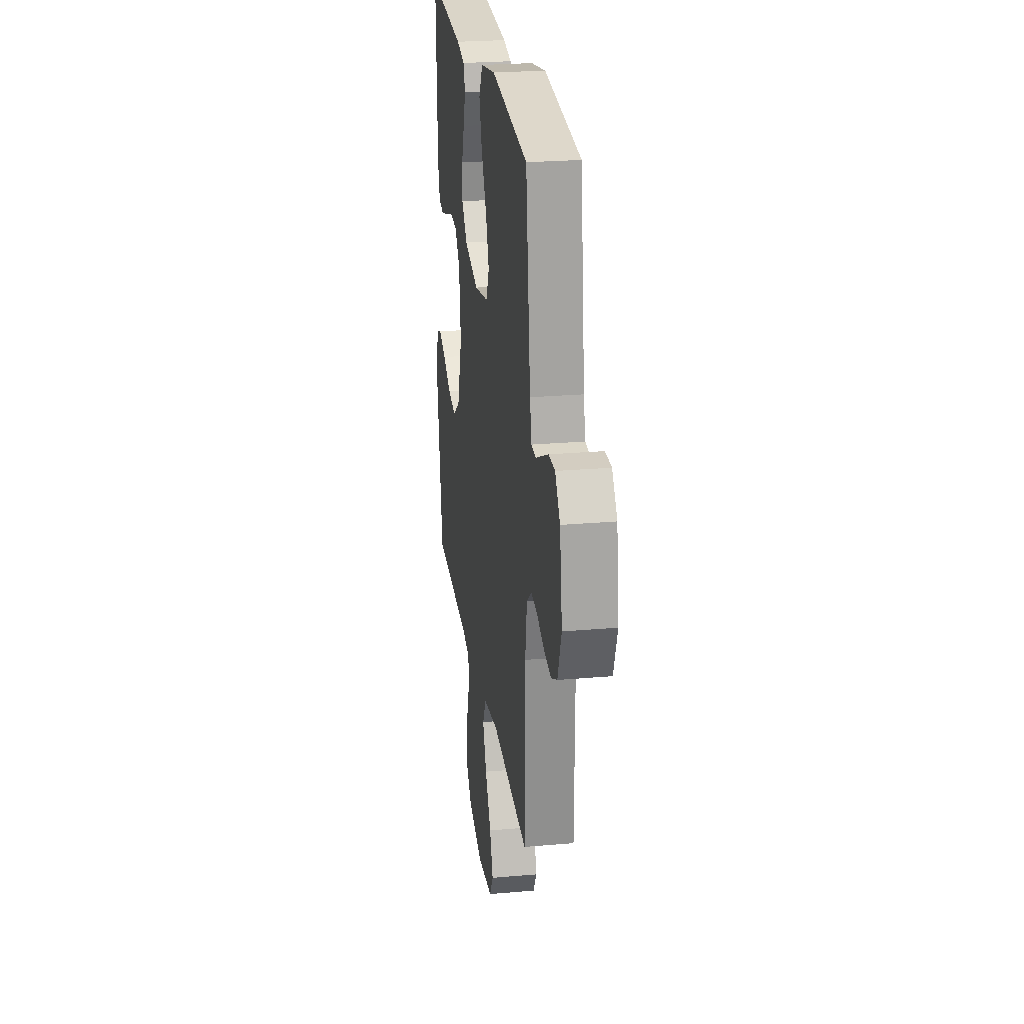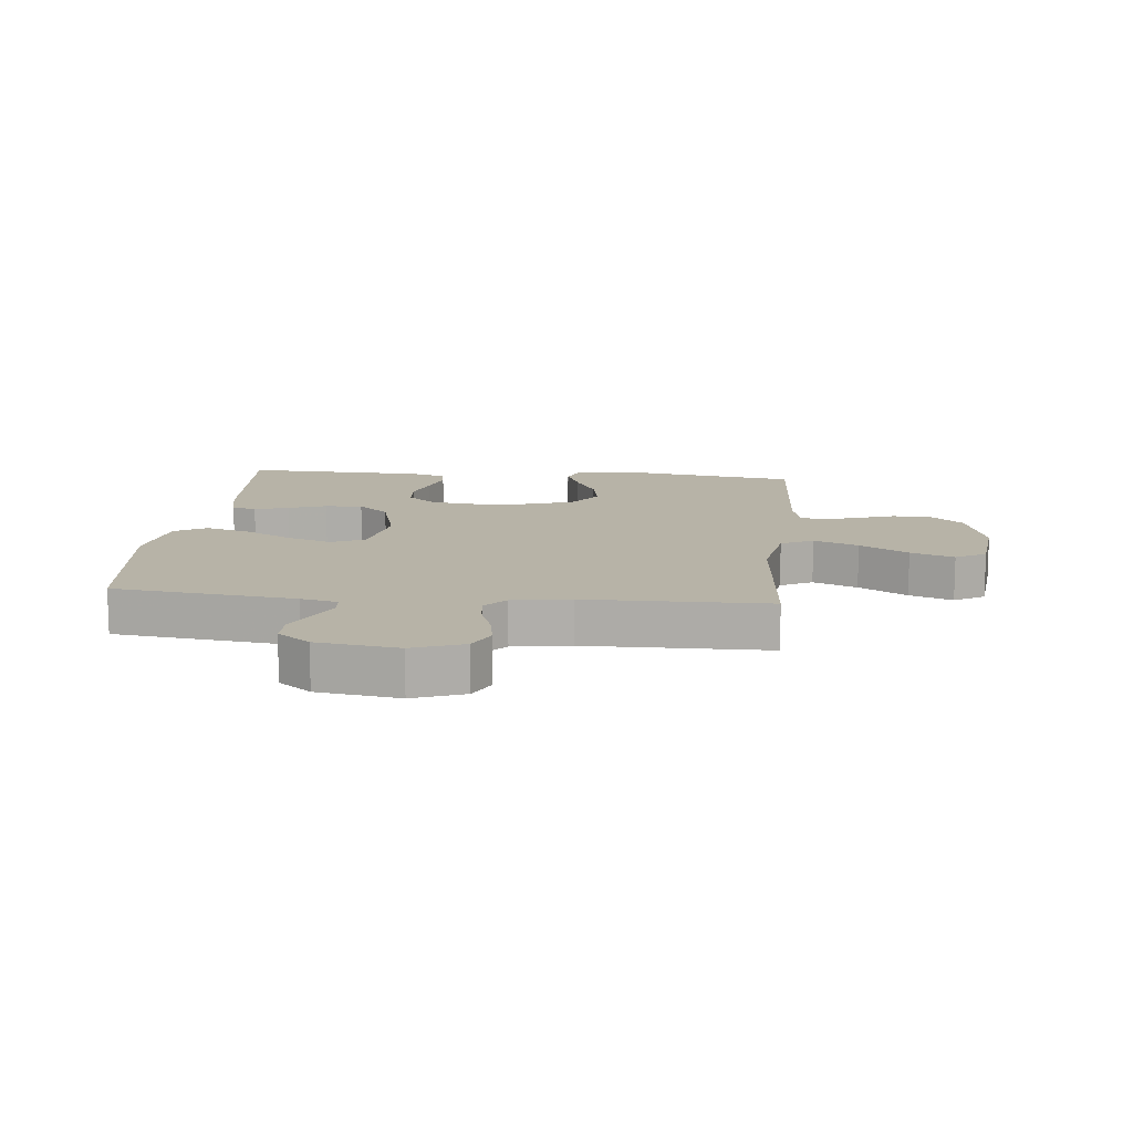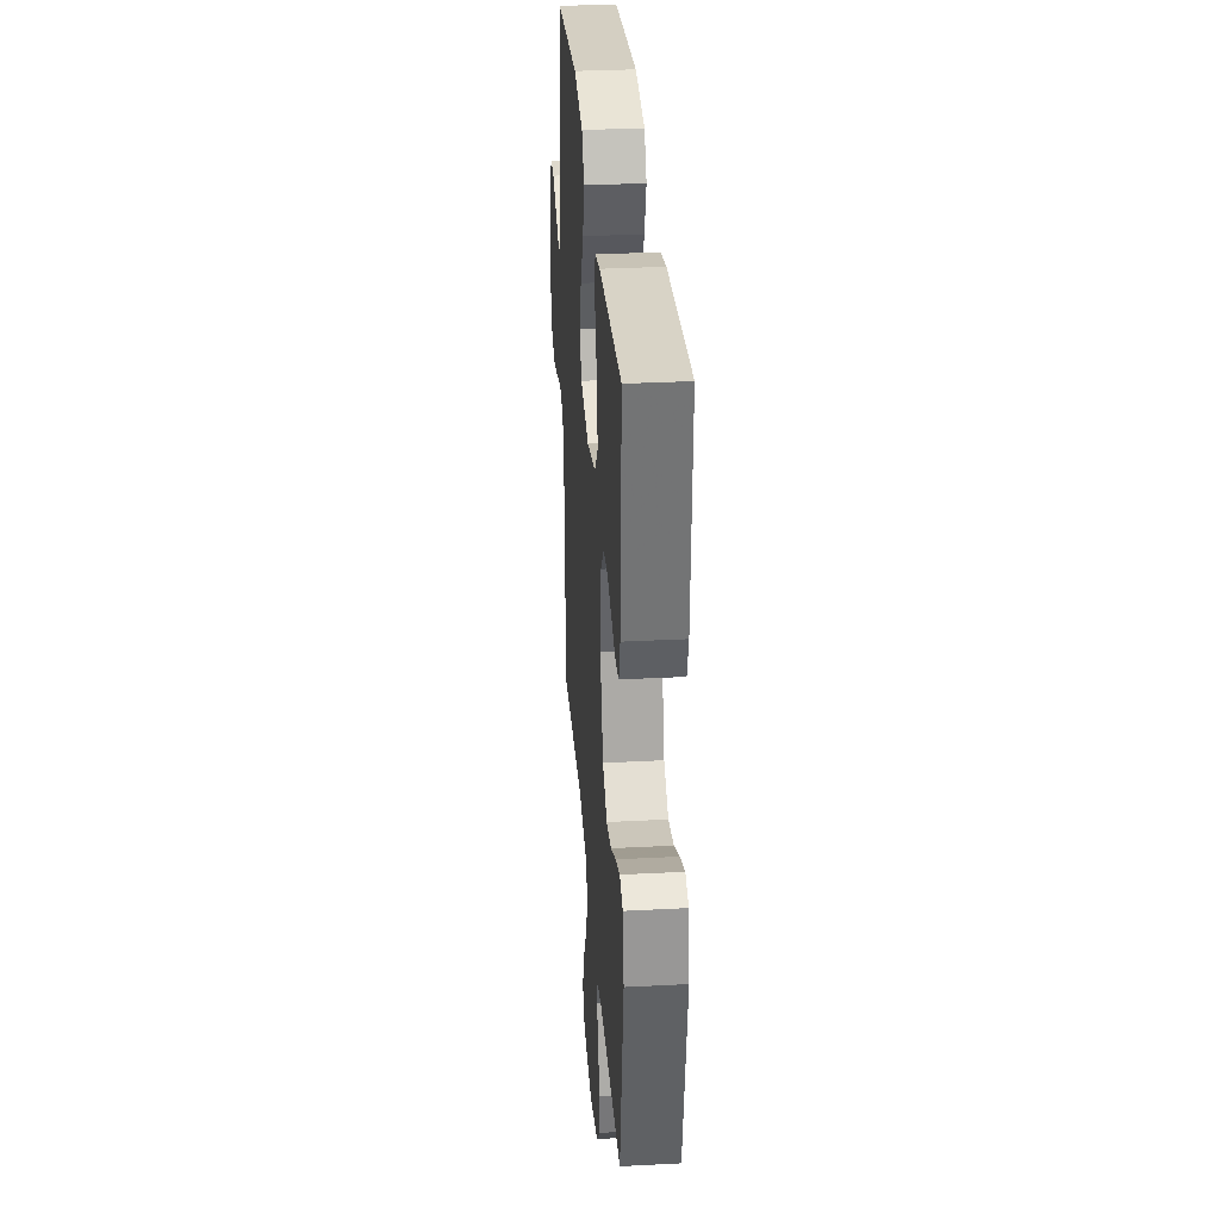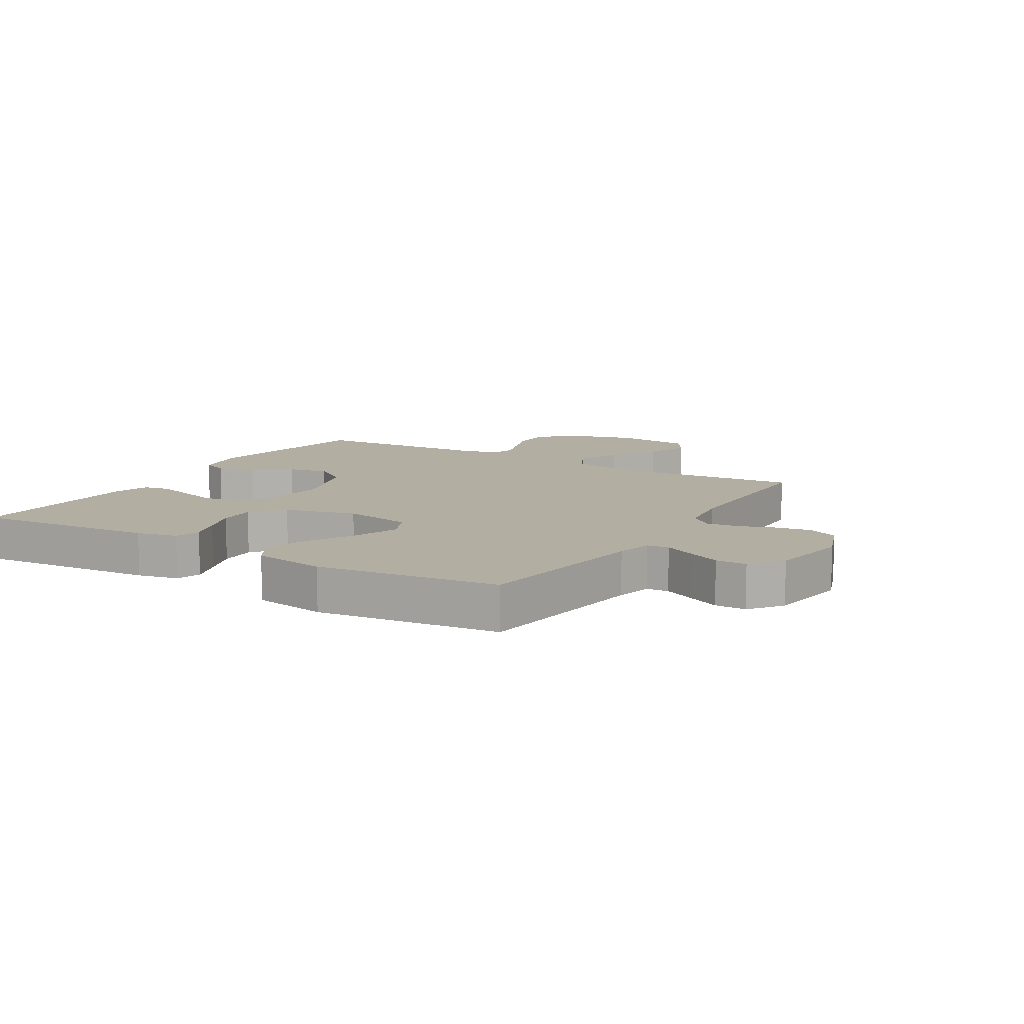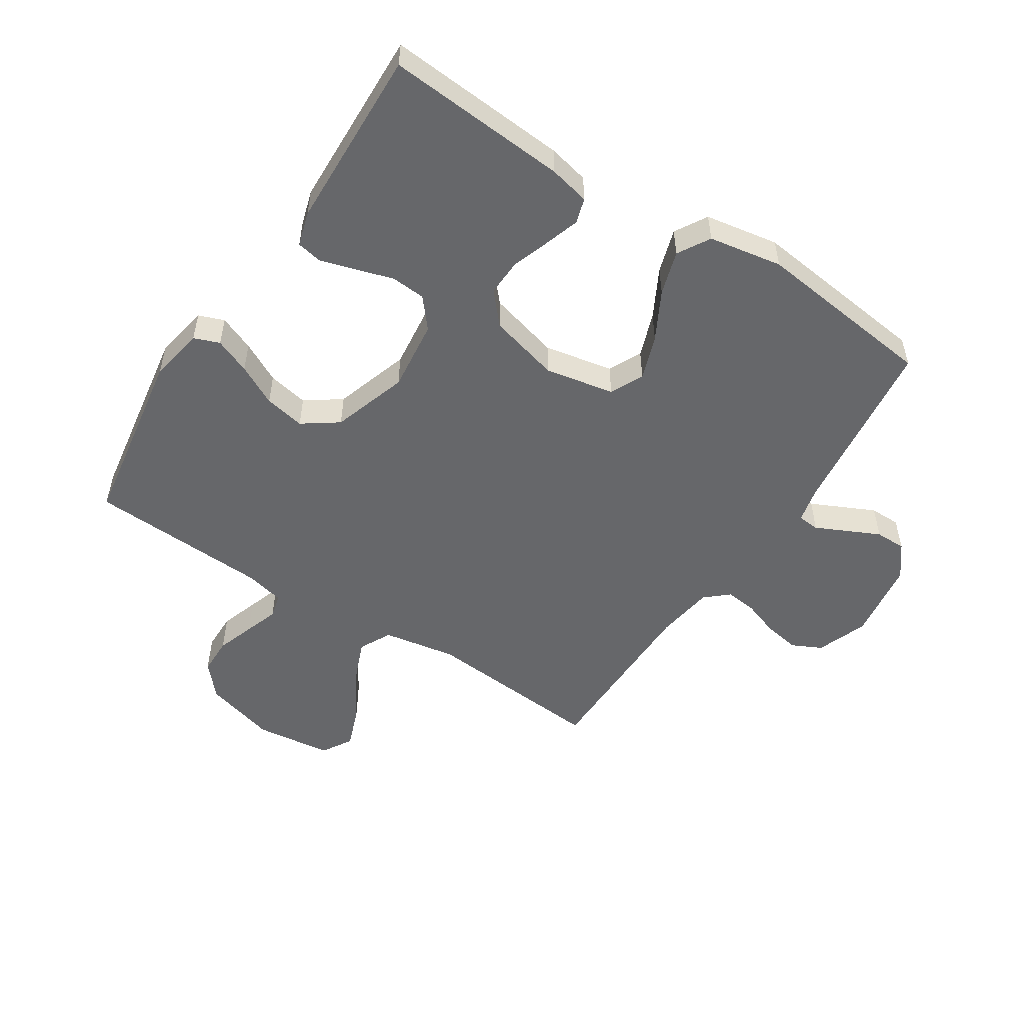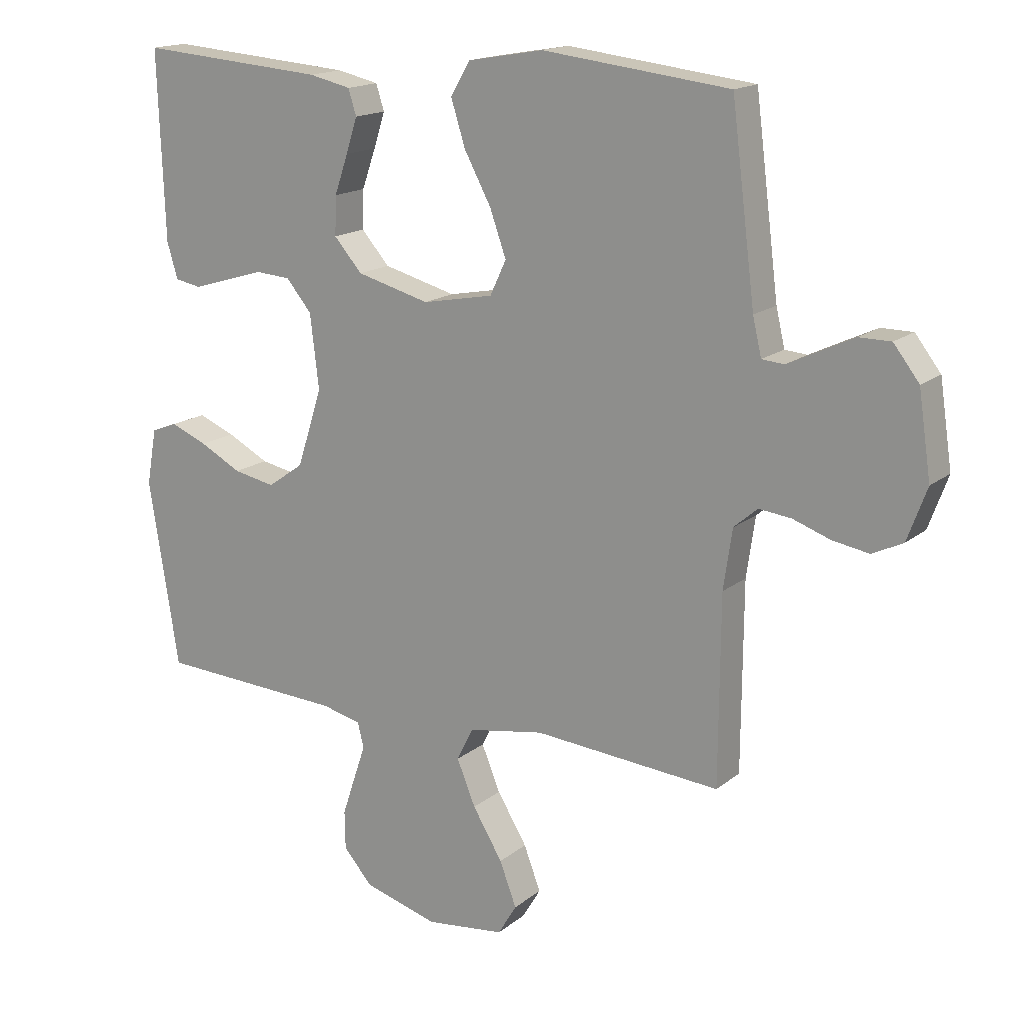
<metadata>
{"format":"obj","ext":"obj","renderer":"f3d","projection":"perspective","resolution":1024,"background":"white","views":[{"elev":24.8,"azim":81.9,"up":"+Z"},{"elev":12.6,"azim":95.6,"up":"+Y"},{"elev":32.2,"azim":-94.2,"up":"+Z"},{"elev":10.7,"azim":31.0,"up":"+Y"},{"elev":-52.1,"azim":-33.0,"up":"+Y"},{"elev":16.3,"azim":32.6,"up":"+Z"}]}
</metadata>
<code>
v -0.5 0.07 -0.5
v -0.548 0.07 -0.2
v -0.532 0.07 -0.11
v -0.49 0.07 -0.094
v -0.431 0.07 -0.118
v -0.364 0.07 -0.153
v -0.297 0.07 -0.166
v -0.239 0.07 -0.125
v -0.199 0.07 0
v -0.213 0.07 0.118
v -0.254 0.07 0.167
v -0.311 0.07 0.171
v -0.373 0.07 0.152
v -0.43 0.07 0.135
v -0.472 0.07 0.143
v -0.489 0.07 0.2
v -0.5 0.07 0.5
v -0.2 0.07 0.477
v -0.133 0.07 0.462
v -0.12 0.07 0.421
v -0.138 0.07 0.365
v -0.16 0.07 0.302
v -0.162 0.07 0.24
v -0.117 0.07 0.189
v 0 0.07 0.158
v 0.114 0.07 0.18
v 0.14 0.07 0.235
v 0.114 0.07 0.308
v 0.071 0.07 0.388
v 0.048 0.07 0.461
v 0.079 0.07 0.514
v 0.2 0.07 0.535
v 0.5 0.07 0.5
v 0.538 0.07 0.2
v 0.552 0.07 0.14
v 0.588 0.07 0.137
v 0.638 0.07 0.161
v 0.693 0.07 0.187
v 0.744 0.07 0.187
v 0.785 0.07 0.134
v 0.805 0.07 0
v 0.774 0.07 -0.084
v 0.725 0.07 -0.108
v 0.666 0.07 -0.098
v 0.606 0.07 -0.077
v 0.554 0.07 -0.071
v 0.516 0.07 -0.104
v 0.502 0.07 -0.2
v 0.5 0.07 -0.5
v 0.2 0.07 -0.476
v 0.079 0.07 -0.497
v 0.052 0.07 -0.55
v 0.082 0.07 -0.623
v 0.13 0.07 -0.702
v 0.157 0.07 -0.773
v 0.127 0.07 -0.823
v 0 0.07 -0.838
v -0.119 0.07 -0.804
v -0.166 0.07 -0.751
v -0.167 0.07 -0.689
v -0.146 0.07 -0.626
v -0.127 0.07 -0.57
v -0.137 0.07 -0.53
v -0.2 0.07 -0.515
v -0.5 0 -0.5
v -0.548 0 -0.2
v -0.532 0 -0.11
v -0.49 0 -0.094
v -0.431 0 -0.118
v -0.364 0 -0.153
v -0.297 0 -0.166
v -0.239 0 -0.125
v -0.199 0 0
v -0.213 0 0.118
v -0.254 0 0.167
v -0.311 0 0.171
v -0.373 0 0.152
v -0.43 0 0.135
v -0.472 0 0.143
v -0.489 0 0.2
v -0.5 0 0.5
v -0.2 0 0.477
v -0.133 0 0.462
v -0.12 0 0.421
v -0.138 0 0.365
v -0.16 0 0.302
v -0.162 0 0.24
v -0.117 0 0.189
v 0 0 0.158
v 0.114 0 0.18
v 0.14 0 0.235
v 0.114 0 0.308
v 0.071 0 0.388
v 0.048 0 0.461
v 0.079 0 0.514
v 0.2 0 0.535
v 0.5 0 0.5
v 0.538 0 0.2
v 0.552 0 0.14
v 0.588 0 0.137
v 0.638 0 0.161
v 0.693 0 0.187
v 0.744 0 0.187
v 0.785 0 0.134
v 0.805 0 0
v 0.774 0 -0.084
v 0.725 0 -0.108
v 0.666 0 -0.098
v 0.606 0 -0.077
v 0.554 0 -0.071
v 0.516 0 -0.104
v 0.502 0 -0.2
v 0.5 0 -0.5
v 0.2 0 -0.476
v 0.079 0 -0.497
v 0.052 0 -0.55
v 0.082 0 -0.623
v 0.13 0 -0.702
v 0.157 0 -0.773
v 0.127 0 -0.823
v 0 0 -0.838
v -0.119 0 -0.804
v -0.166 0 -0.751
v -0.167 0 -0.689
v -0.146 0 -0.626
v -0.127 0 -0.57
v -0.137 0 -0.53
v -0.2 0 -0.515
f 60 61 62
f 59 60 62
f 58 59 62
f 57 58 62
f 56 57 62
f 55 56 62
f 54 55 62
f 53 54 62
f 52 53 62 63
f 51 52 63 64
f 48 49 50
f 64 1 2
f 51 64 2
f 50 51 2
f 48 50 2
f 47 48 2
f 43 44 45
f 42 43 45
f 41 42 45
f 40 41 45
f 39 40 45
f 38 39 45
f 37 38 45
f 36 37 45
f 35 36 45 46
f 34 35 46 47
f 33 34 47
f 32 33 47
f 31 32 47
f 30 31 47
f 29 30 47
f 28 29 47
f 20 21 22
f 19 20 22
f 18 19 22
f 17 18 22
f 16 17 22
f 15 16 22
f 14 15 22
f 13 14 22
f 12 13 22
f 11 12 22 23
f 10 11 23 24
f 4 5 6
f 3 4 6
f 2 3 6
f 2 6 7
f 47 2 7
f 27 28 47
f 26 27 47
f 25 26 47
f 24 25 47
f 10 24 47
f 9 10 47
f 8 9 47
f 7 8 47
f 126 125 124
f 126 124 123
f 126 123 122
f 126 122 121
f 126 121 120
f 126 120 119
f 126 119 118
f 126 118 117
f 127 126 117 116
f 128 127 116 115
f 114 113 112
f 66 65 128
f 66 128 115
f 66 115 114
f 66 114 112
f 66 112 111
f 109 108 107
f 109 107 106
f 109 106 105
f 109 105 104
f 109 104 103
f 109 103 102
f 109 102 101
f 109 101 100
f 110 109 100 99
f 111 110 99 98
f 111 98 97
f 111 97 96
f 111 96 95
f 111 95 94
f 111 94 93
f 111 93 92
f 86 85 84
f 86 84 83
f 86 83 82
f 86 82 81
f 86 81 80
f 86 80 79
f 86 79 78
f 86 78 77
f 86 77 76
f 87 86 76 75
f 88 87 75 74
f 70 69 68
f 70 68 67
f 70 67 66
f 71 70 66
f 71 66 111
f 111 92 91
f 111 91 90
f 111 90 89
f 111 89 88
f 111 88 74
f 111 74 73
f 111 73 72
f 111 72 71
f 1 65 66 2
f 2 66 67 3
f 3 67 68 4
f 4 68 69 5
f 5 69 70 6
f 6 70 71 7
f 7 71 72 8
f 8 72 73 9
f 9 73 74 10
f 10 74 75 11
f 11 75 76 12
f 12 76 77 13
f 13 77 78 14
f 14 78 79 15
f 15 79 80 16
f 16 80 81 17
f 17 81 82 18
f 18 82 83 19
f 19 83 84 20
f 20 84 85 21
f 21 85 86 22
f 22 86 87 23
f 23 87 88 24
f 24 88 89 25
f 25 89 90 26
f 26 90 91 27
f 27 91 92 28
f 28 92 93 29
f 29 93 94 30
f 30 94 95 31
f 31 95 96 32
f 32 96 97 33
f 33 97 98 34
f 34 98 99 35
f 35 99 100 36
f 36 100 101 37
f 37 101 102 38
f 38 102 103 39
f 39 103 104 40
f 40 104 105 41
f 41 105 106 42
f 42 106 107 43
f 43 107 108 44
f 44 108 109 45
f 45 109 110 46
f 46 110 111 47
f 47 111 112 48
f 48 112 113 49
f 49 113 114 50
f 50 114 115 51
f 51 115 116 52
f 52 116 117 53
f 53 117 118 54
f 54 118 119 55
f 55 119 120 56
f 56 120 121 57
f 57 121 122 58
f 58 122 123 59
f 59 123 124 60
f 60 124 125 61
f 61 125 126 62
f 62 126 127 63
f 63 127 128 64
f 64 128 65 1

</code>
